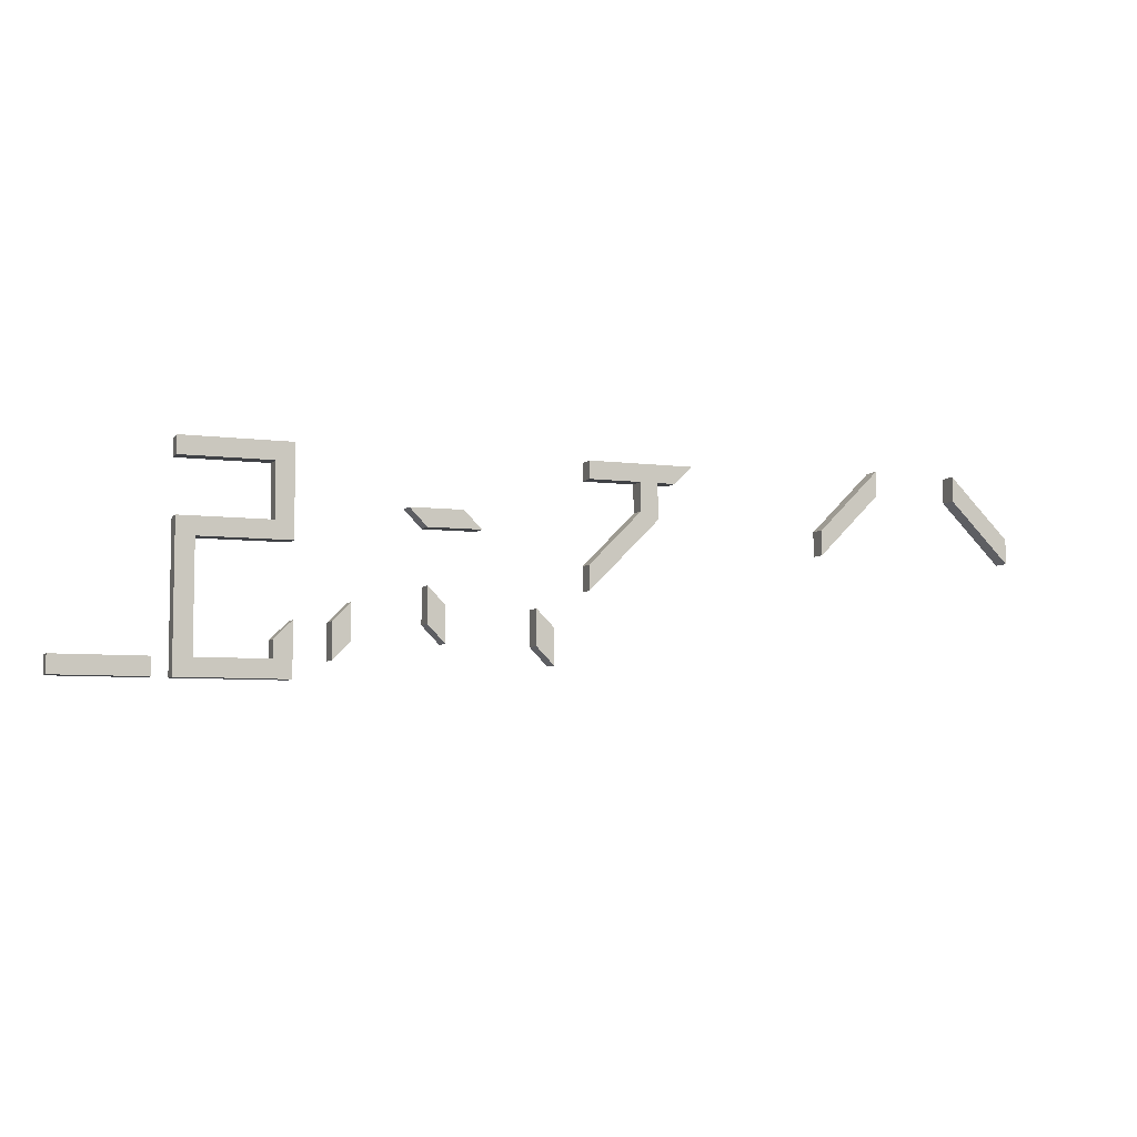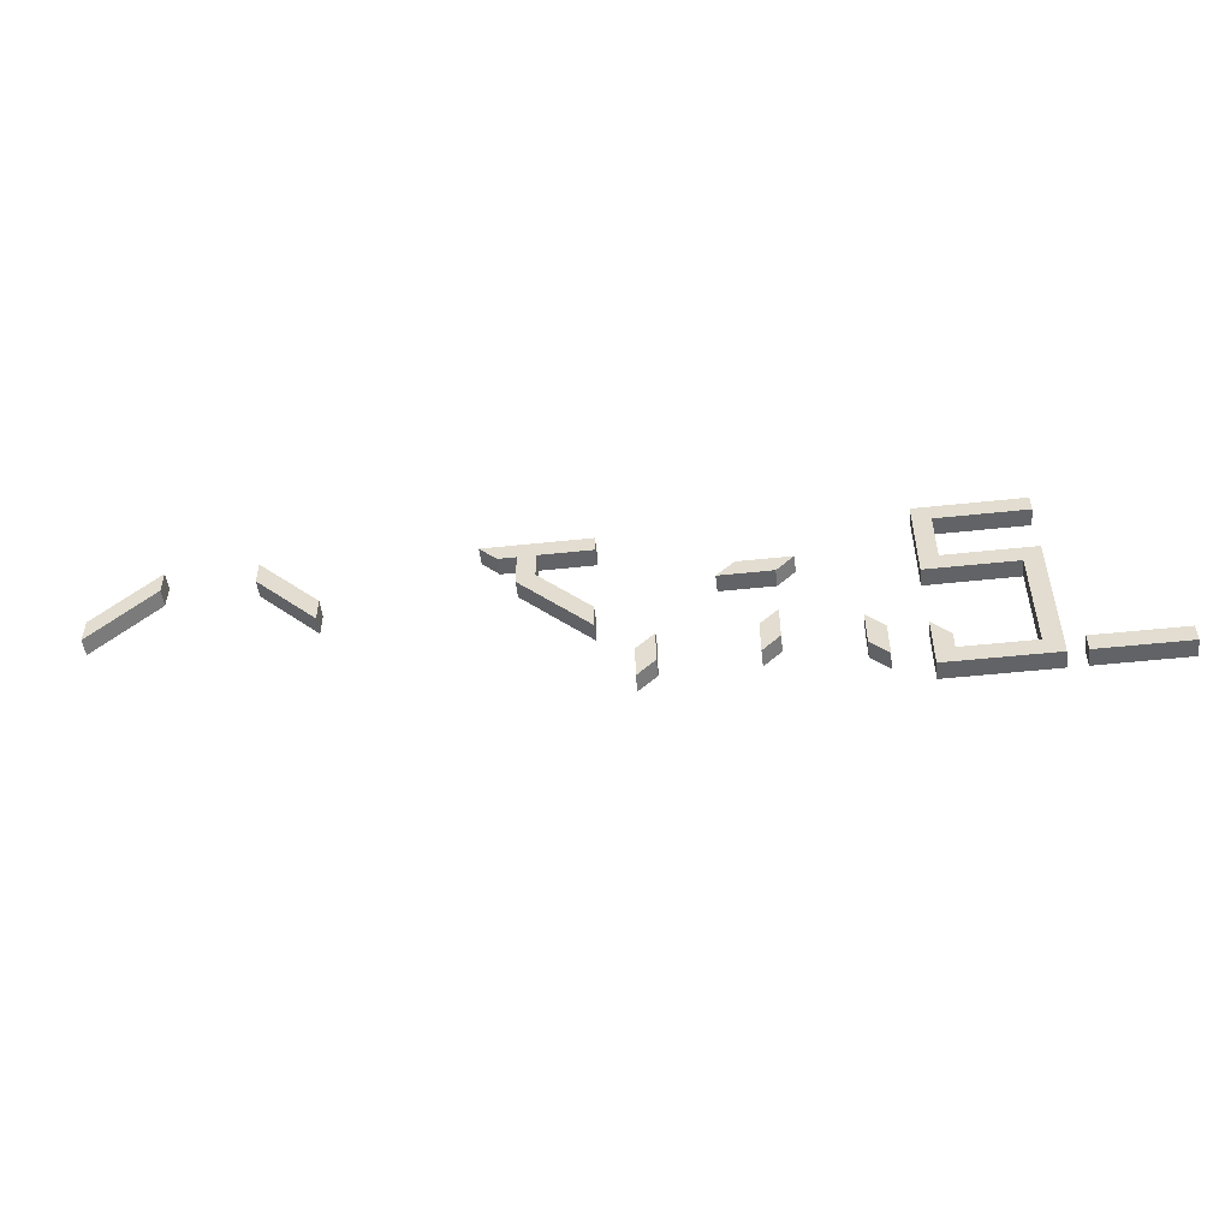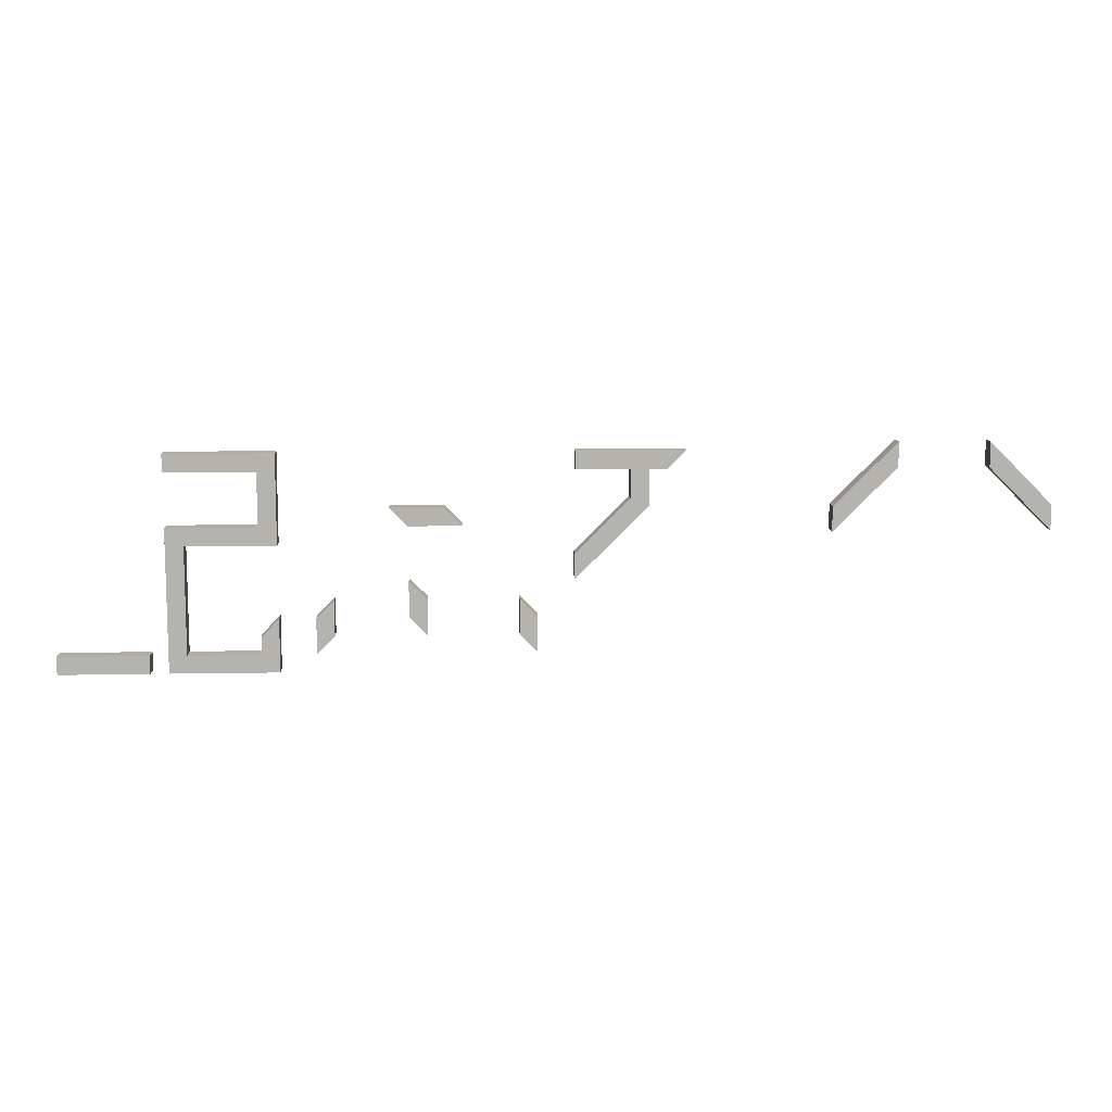
<metadata>
{"format":"obj","ext":"obj","renderer":"f3d","projection":"perspective","resolution":1024,"background":"white","views":[{"elev":-6.3,"azim":-21.5,"up":"+Y"},{"elev":-50.8,"azim":-173.3,"up":"+Y"},{"elev":10.4,"azim":-2.7,"up":"+Y"}]}
</metadata>
<code>
g LogoPart1
v 1.359 1.048 0
v 1.566 1.257 0
v 0.3146 1.257 0
v 0.3146 1.048 0
v 1.148 0.6271 0
v 1.148 1.049 0
v 0.938 1.049 0
v 0.938 0.7144 0
v 0.3135 0.08703 0
v 0.3138 -0.2043 0
v 3.236 0.316 0
v 3.971 1.051 0
v 3.971 1.344 0
v 3.236 0.6096 0
v 5.745 0.316 0
v 5.745 0.6096 0
v 5.016 1.338 0
v 5.016 1.043 0
v -0.3125 -0.8362 0
v -0.1054 -1.045 0
v -0.1054 -0.6278 0
v -0.3125 -0.422 0
v -1.564 -0.63 0
v -1.357 -0.8391 0
v -1.357 -0.4216 0
v -1.564 -0.2158 0
v -2.611 -1.044 0
v -2.404 -0.8389 0
v -2.404 -0.4214 0
v -2.611 -0.6298 0
v -1.774 0.6254 0
v -1.569 0.4182 0
v -0.9468 0.4182 0
v -1.155 0.6254 0
v -3.236 -1.044 0
v -3.029 -0.6292 0
v -3.236 -0.8378 0
v -3.029 -1.253 0
v -4.072 -1.044 0
v -4.28 -1.253 0
v -4.072 0.208 0
v -4.28 0.4162 0
v -3.031 0.208 0
v -3.239 0.4162 0
v -3.031 1.253 0
v -3.239 1.045 0
v -4.282 1.253 0
v -4.282 1.045 0
v -5.536 -1.253 0
v -4.492 -1.253 0
v -4.492 -1.043 0
v -5.536 -1.043 0
v 1.359 1.048 0.2097
v 0.3146 1.048 0.2097
v 0.3146 1.257 0.2097
v 1.566 1.257 0.2097
v 1.148 0.6271 0.2097
v 0.938 1.049 0.2097
v 1.148 1.049 0.2097
v 0.938 0.7144 0.2097
v 0.3135 0.08703 0.2097
v 0.3138 -0.2043 0.2097
v 3.236 0.316 0.2097
v 3.236 0.6096 0.2097
v 3.971 1.344 0.2097
v 3.971 1.051 0.2097
v 5.745 0.316 0.2097
v 5.016 1.043 0.2097
v 5.016 1.338 0.2097
v 5.745 0.6096 0.2097
v -0.3125 -0.8362 0.2097
v -0.3125 -0.422 0.2097
v -0.1054 -0.6278 0.2097
v -0.1054 -1.045 0.2097
v -1.564 -0.63 0.2097
v -1.564 -0.2158 0.2097
v -1.357 -0.4216 0.2097
v -1.357 -0.8391 0.2097
v -2.611 -1.044 0.2097
v -2.611 -0.6298 0.2097
v -2.404 -0.4214 0.2097
v -2.404 -0.8389 0.2097
v -1.774 0.6254 0.2097
v -1.155 0.6254 0.2097
v -0.9468 0.4182 0.2097
v -1.569 0.4182 0.2097
v -3.236 -1.044 0.2097
v -3.236 -0.8378 0.2097
v -3.029 -0.6292 0.2097
v -3.029 -1.253 0.2097
v -4.072 -1.044 0.2097
v -4.28 -1.253 0.2097
v -4.072 0.208 0.2097
v -4.28 0.4162 0.2097
v -3.031 0.208 0.2097
v -3.239 0.4162 0.2097
v -3.031 1.253 0.2097
v -3.239 1.045 0.2097
v -4.282 1.253 0.2097
v -4.282 1.045 0.2097
v -5.536 -1.253 0.2097
v -5.536 -1.043 0.2097
v -4.492 -1.043 0.2097
v -4.492 -1.253 0.2097
v -3.239 0.4162 0
v -3.239 0.4162 0.2097
v -4.28 0.4162 0.2097
v -4.28 0.4162 0
v -1.155 0.6254 0
v -1.155 0.6254 0.2097
v -1.774 0.6254 0.2097
v -1.774 0.6254 0
v -2.404 -0.4214 0
v -2.404 -0.4214 0.2097
v -2.611 -0.6298 0.2097
v -2.611 -0.6298 0
v 1.148 0.6271 0
v 1.148 0.6271 0.2097
v 1.148 1.049 0.2097
v 1.148 1.049 0
v -3.236 -0.8378 0
v -3.236 -0.8378 0.2097
v -3.236 -1.044 0.2097
v -3.236 -1.044 0
v -0.3125 -0.422 0
v -0.3125 -0.422 0.2097
v -0.3125 -0.8362 0.2097
v -0.3125 -0.8362 0
v -4.28 -1.253 0
v -4.28 -1.253 0.2097
v -3.029 -1.253 0.2097
v -3.029 -1.253 0
v -2.404 -0.8389 0
v -2.404 -0.8389 0.2097
v -2.404 -0.4214 0.2097
v -2.404 -0.4214 0
v 3.971 1.051 0
v 3.971 1.051 0.2097
v 3.971 1.344 0.2097
v 3.971 1.344 0
v 5.016 1.043 0
v 5.016 1.043 0.2097
v 5.745 0.316 0.2097
v 5.745 0.316 0
v 1.148 1.049 0
v 1.148 1.049 0.2097
v 0.938 1.049 0.2097
v 0.938 1.049 0
v -1.564 -0.63 0
v -1.564 -0.63 0.2097
v -1.357 -0.8391 0.2097
v -1.357 -0.8391 0
v 0.3146 1.257 0
v 0.3146 1.257 0.2097
v 0.3146 1.048 0.2097
v 0.3146 1.048 0
v -5.536 -1.253 0
v -5.536 -1.253 0.2097
v -4.492 -1.253 0.2097
v -4.492 -1.253 0
v -3.031 0.208 0
v -3.031 0.208 0.2097
v -3.031 1.253 0.2097
v -3.031 1.253 0
v -2.611 -0.6298 0
v -2.611 -0.6298 0.2097
v -2.611 -1.044 0.2097
v -2.611 -1.044 0
v 5.745 0.6096 0
v 5.745 0.6096 0.2097
v 5.016 1.338 0.2097
v 5.016 1.338 0
v 0.938 1.049 0
v 0.938 1.049 0.2097
v 0.938 0.7144 0.2097
v 0.938 0.7144 0
v -4.072 -1.044 0
v -4.072 -1.044 0.2097
v -4.072 0.208 0.2097
v -4.072 0.208 0
v -1.357 -0.4216 0
v -1.357 -0.4216 0.2097
v -1.564 -0.2158 0.2097
v -1.564 -0.2158 0
v 1.566 1.257 0
v 1.566 1.257 0.2097
v 0.3146 1.257 0.2097
v 0.3146 1.257 0
v -4.492 -1.043 0
v -4.492 -1.043 0.2097
v -5.536 -1.043 0.2097
v -5.536 -1.043 0
v -3.239 1.045 0
v -3.239 1.045 0.2097
v -3.239 0.4162 0.2097
v -3.239 0.4162 0
v -3.236 -1.044 0
v -3.236 -1.044 0.2097
v -4.072 -1.044 0.2097
v -4.072 -1.044 0
v 5.745 0.316 0
v 5.745 0.316 0.2097
v 5.745 0.6096 0.2097
v 5.745 0.6096 0
v 0.3135 0.08703 0
v 0.3135 0.08703 0.2097
v 0.3138 -0.2043 0.2097
v 0.3138 -0.2043 0
v -4.28 0.4162 0
v -4.28 0.4162 0.2097
v -4.28 -1.253 0.2097
v -4.28 -1.253 0
v -1.774 0.6254 0
v -1.774 0.6254 0.2097
v -1.569 0.4182 0.2097
v -1.569 0.4182 0
v -1.357 -0.8391 0
v -1.357 -0.8391 0.2097
v -1.357 -0.4216 0.2097
v -1.357 -0.4216 0
v 1.359 1.048 0
v 1.359 1.048 0.2097
v 1.566 1.257 0.2097
v 1.566 1.257 0
v -4.492 -1.253 0
v -4.492 -1.253 0.2097
v -4.492 -1.043 0.2097
v -4.492 -1.043 0
v -4.282 1.253 0
v -4.282 1.253 0.2097
v -4.282 1.045 0.2097
v -4.282 1.045 0
v -0.3125 -0.8362 0
v -0.3125 -0.8362 0.2097
v -0.1054 -1.045 0.2097
v -0.1054 -1.045 0
v 5.016 1.338 0
v 5.016 1.338 0.2097
v 5.016 1.043 0.2097
v 5.016 1.043 0
v 3.236 0.316 0
v 3.236 0.316 0.2097
v 3.971 1.051 0.2097
v 3.971 1.051 0
v 0.938 0.7144 0
v 0.938 0.7144 0.2097
v 0.3135 0.08703 0.2097
v 0.3135 0.08703 0
v -0.9468 0.4182 0
v -0.9468 0.4182 0.2097
v -1.155 0.6254 0.2097
v -1.155 0.6254 0
v -1.564 -0.2158 0
v -1.564 -0.2158 0.2097
v -1.564 -0.63 0.2097
v -1.564 -0.63 0
v 0.3146 1.048 0
v 0.3146 1.048 0.2097
v 1.359 1.048 0.2097
v 1.359 1.048 0
v -5.536 -1.043 0
v -5.536 -1.043 0.2097
v -5.536 -1.253 0.2097
v -5.536 -1.253 0
v -3.031 1.253 0
v -3.031 1.253 0.2097
v -4.282 1.253 0.2097
v -4.282 1.253 0
v -3.029 -0.6292 0
v -3.029 -0.6292 0.2097
v -3.236 -0.8378 0.2097
v -3.236 -0.8378 0
v -0.1054 -0.6278 0
v -0.1054 -0.6278 0.2097
v -0.3125 -0.422 0.2097
v -0.3125 -0.422 0
v 3.971 1.344 0
v 3.971 1.344 0.2097
v 3.236 0.6096 0.2097
v 3.236 0.6096 0
v 0.3138 -0.2043 0
v 0.3138 -0.2043 0.2097
v 1.148 0.6271 0.2097
v 1.148 0.6271 0
v -4.072 0.208 0
v -4.072 0.208 0.2097
v -3.031 0.208 0.2097
v -3.031 0.208 0
v -1.569 0.4182 0
v -1.569 0.4182 0.2097
v -0.9468 0.4182 0.2097
v -0.9468 0.4182 0
v -2.611 -1.044 0
v -2.611 -1.044 0.2097
v -2.404 -0.8389 0.2097
v -2.404 -0.8389 0
v -4.282 1.045 0
v -4.282 1.045 0.2097
v -3.239 1.045 0.2097
v -3.239 1.045 0
v -3.029 -1.253 0
v -3.029 -1.253 0.2097
v -3.029 -0.6292 0.2097
v -3.029 -0.6292 0
v -0.1054 -1.045 0
v -0.1054 -1.045 0.2097
v -0.1054 -0.6278 0.2097
v -0.1054 -0.6278 0
v 3.236 0.6096 0
v 3.236 0.6096 0.2097
v 3.236 0.316 0.2097
v 3.236 0.316 0
g LogoPart1_0
f 3 2 1
f 4 3 1
f 7 6 5
f 8 7 5
f 9 8 5
f 10 9 5
f 13 12 11
f 14 13 11
f 17 16 15
f 18 17 15
f 21 20 19
f 22 21 19
f 25 24 23
f 26 25 23
f 29 28 27
f 30 29 27
f 33 32 31
f 34 33 31
f 37 36 35
f 36 38 35
f 39 35 38
f 40 39 38
f 41 39 40
f 42 41 40
f 43 41 42
f 44 43 42
f 45 43 44
f 46 45 44
f 47 45 46
f 48 47 46
f 51 50 49
f 52 51 49
f 55 54 53
f 56 55 53
f 59 58 57
f 58 60 57
f 60 61 57
f 61 62 57
f 65 64 63
f 66 65 63
f 69 68 67
f 70 69 67
f 73 72 71
f 74 73 71
f 77 76 75
f 78 77 75
f 81 80 79
f 82 81 79
f 85 84 83
f 86 85 83
f 89 88 87
f 90 89 87
f 87 91 90
f 91 92 90
f 91 93 92
f 93 94 92
f 93 95 94
f 95 96 94
f 95 97 96
f 97 98 96
f 97 99 98
f 99 100 98
f 103 102 101
f 104 103 101
f 107 106 105
f 108 107 105
f 111 110 109
f 112 111 109
f 115 114 113
f 116 115 113
f 119 118 117
f 120 119 117
f 123 122 121
f 124 123 121
f 127 126 125
f 128 127 125
f 131 130 129
f 132 131 129
f 135 134 133
f 136 135 133
f 139 138 137
f 140 139 137
f 143 142 141
f 144 143 141
f 147 146 145
f 148 147 145
f 151 150 149
f 152 151 149
f 155 154 153
f 156 155 153
f 159 158 157
f 160 159 157
f 163 162 161
f 164 163 161
f 167 166 165
f 168 167 165
f 171 170 169
f 172 171 169
f 175 174 173
f 176 175 173
f 179 178 177
f 180 179 177
f 183 182 181
f 184 183 181
f 187 186 185
f 188 187 185
f 191 190 189
f 192 191 189
f 195 194 193
f 196 195 193
f 199 198 197
f 200 199 197
f 203 202 201
f 204 203 201
f 207 206 205
f 208 207 205
f 211 210 209
f 212 211 209
f 215 214 213
f 216 215 213
f 219 218 217
f 220 219 217
f 223 222 221
f 224 223 221
f 227 226 225
f 228 227 225
f 231 230 229
f 232 231 229
f 235 234 233
f 236 235 233
f 239 238 237
f 240 239 237
f 243 242 241
f 244 243 241
f 247 246 245
f 248 247 245
f 251 250 249
f 252 251 249
f 255 254 253
f 256 255 253
f 259 258 257
f 260 259 257
f 263 262 261
f 264 263 261
f 267 266 265
f 268 267 265
f 271 270 269
f 272 271 269
f 275 274 273
f 276 275 273
f 279 278 277
f 280 279 277
f 283 282 281
f 284 283 281
f 287 286 285
f 288 287 285
f 291 290 289
f 292 291 289
f 295 294 293
f 296 295 293
f 299 298 297
f 300 299 297
f 303 302 301
f 304 303 301
f 307 306 305
f 308 307 305
f 311 310 309
f 312 311 309

</code>
